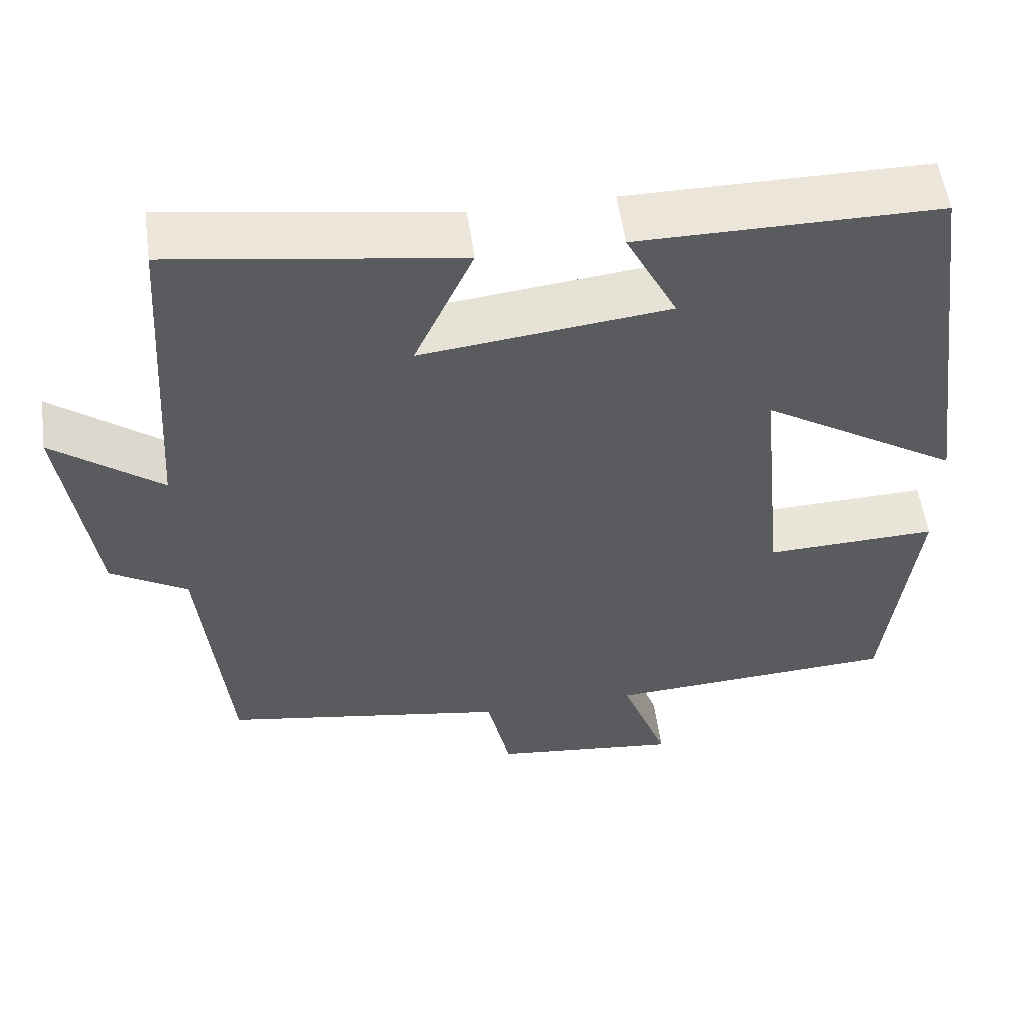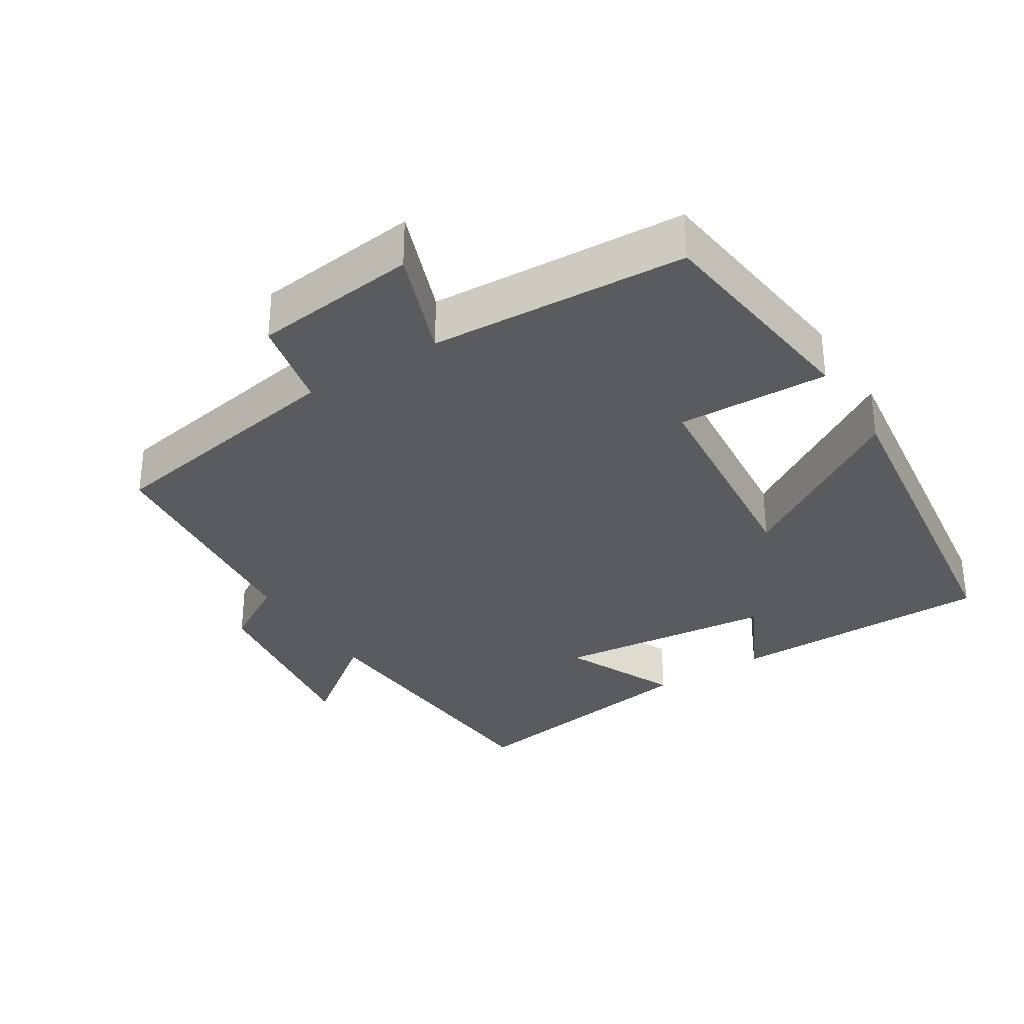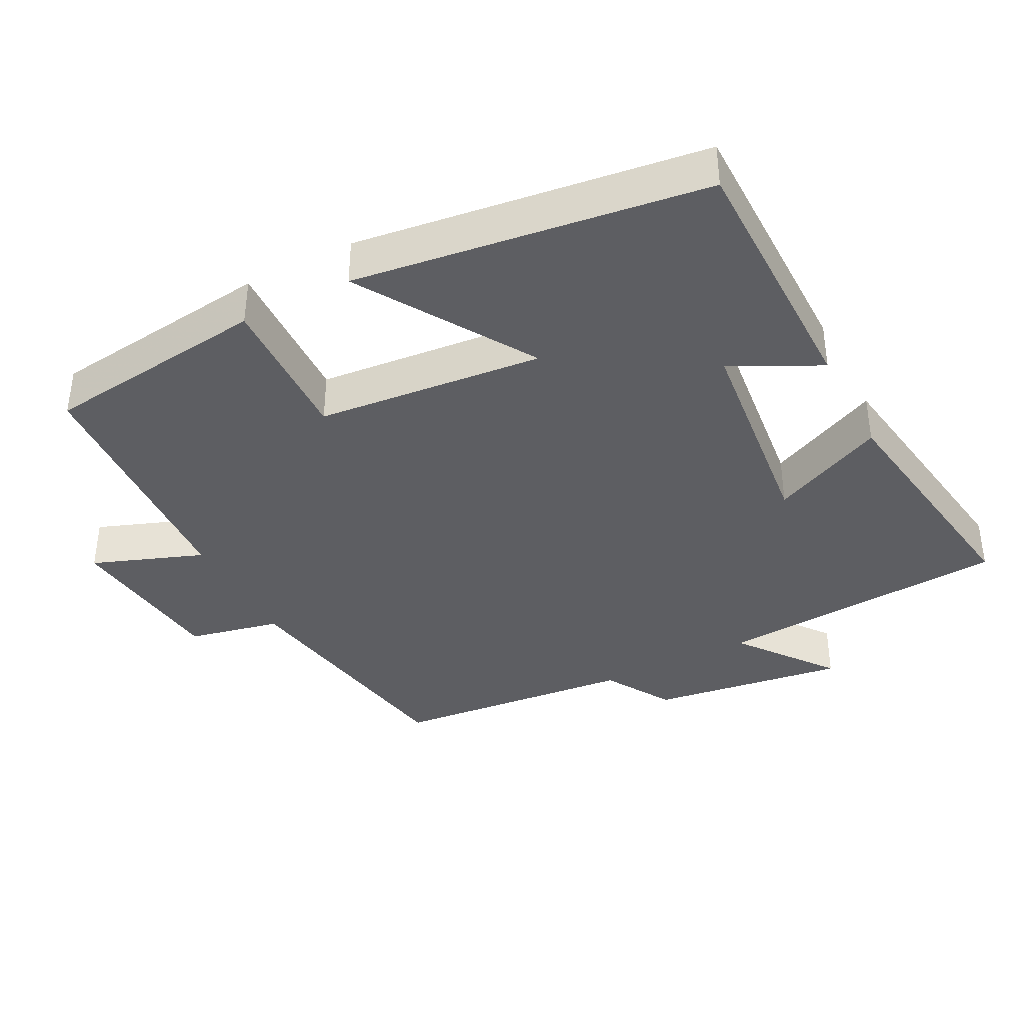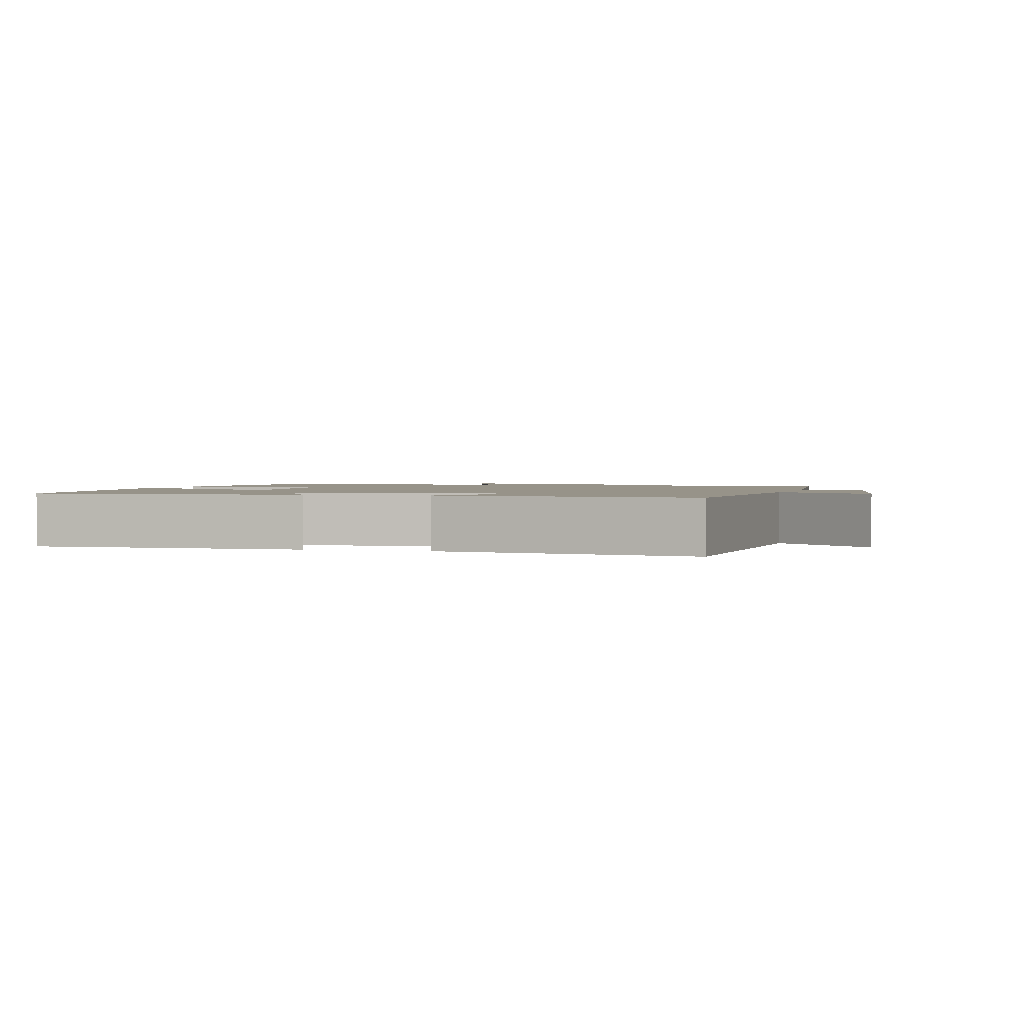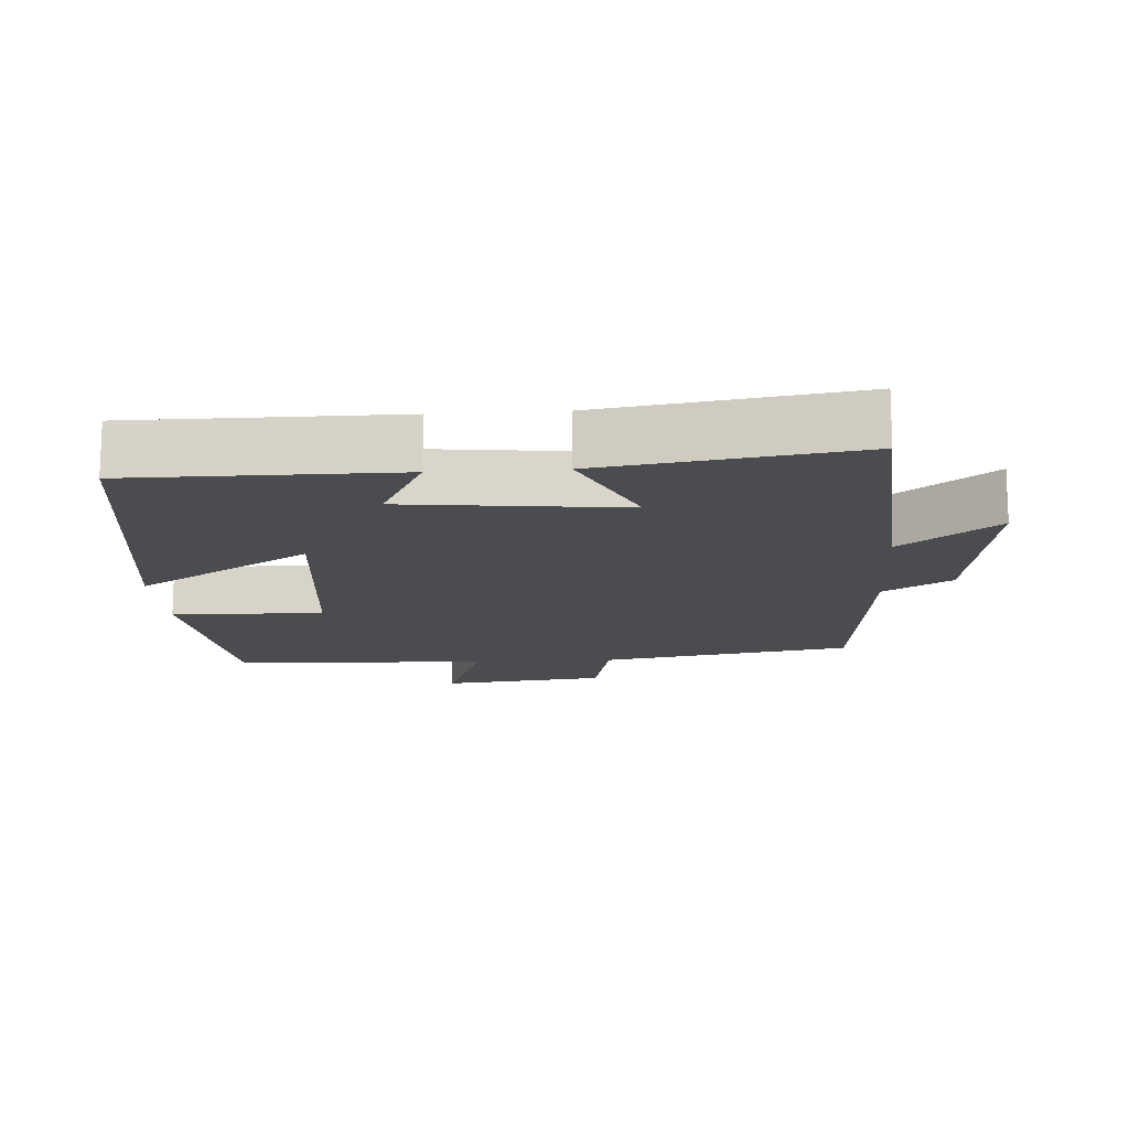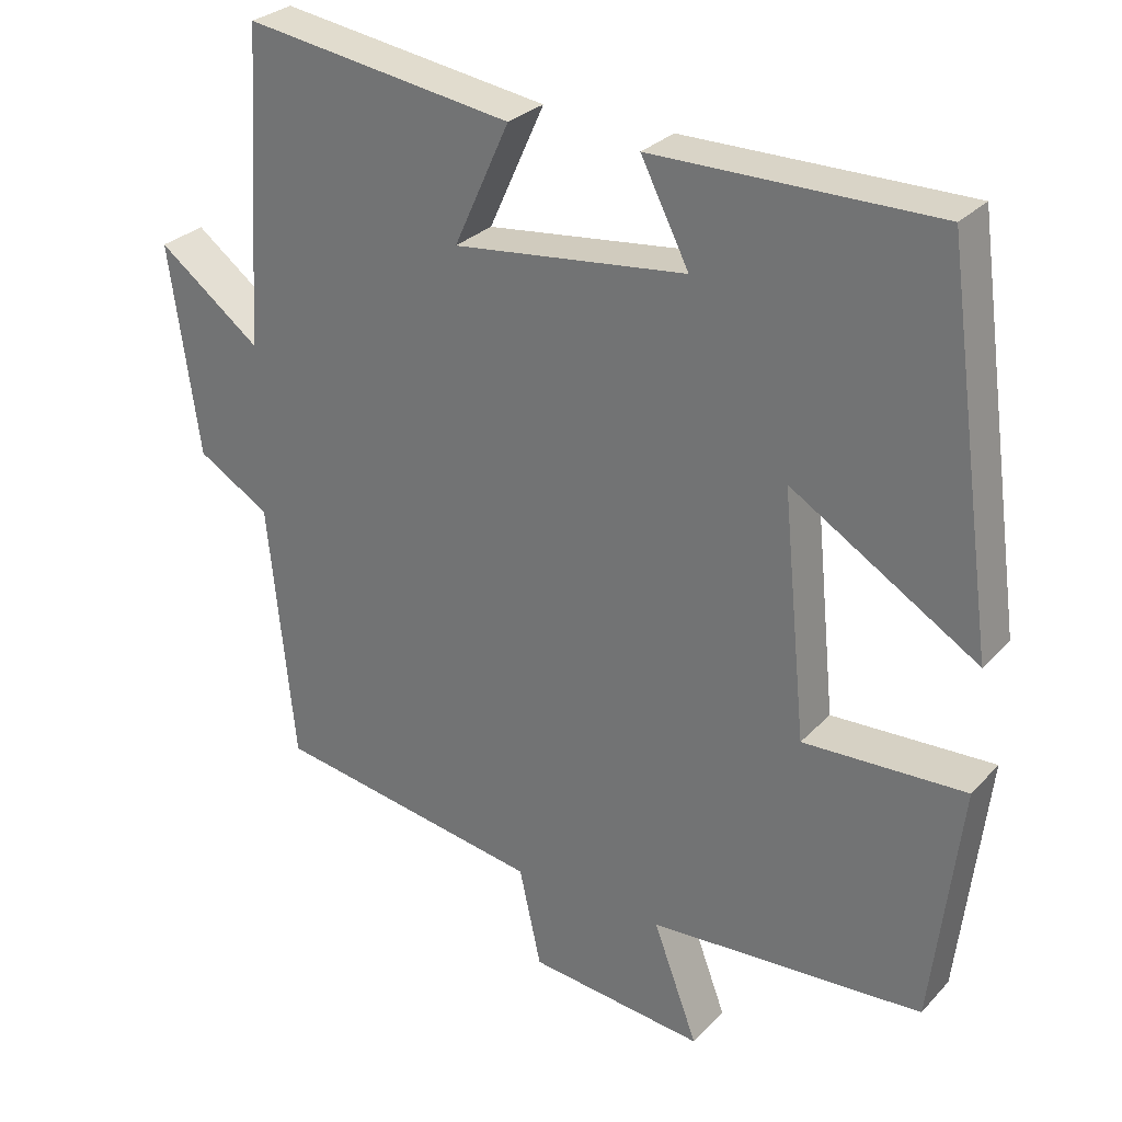
<metadata>
{"format":"obj","ext":"obj","renderer":"f3d","projection":"perspective","resolution":1024,"background":"white","views":[{"elev":54.8,"azim":172.2,"up":"+Z"},{"elev":-32.6,"azim":-147.5,"up":"+Y"},{"elev":-38.4,"azim":-62.4,"up":"+Y"},{"elev":1.5,"azim":15.4,"up":"+Y"},{"elev":-14.9,"azim":3.9,"up":"+Y"},{"elev":28.6,"azim":-146.4,"up":"+Z"}]}
</metadata>
<code>
v 0.473 0.07 0.553
v 0.5 0.07 0.137
v 0.636 0.07 0.24
v 0.596 0.07 -0.038
v 0.5 0.07 -0.095
v 0.465 0.07 -0.44
v 0.107 0.07 -0.5
v 0.078 0.07 -0.631
v -0.156 0.07 -0.657
v -0.097 0.07 -0.5
v -0.462 0.07 -0.478
v -0.5 0.07 -0.158
v -0.285 0.07 -0.166
v -0.253 0.07 0.156
v -0.5 0.07 0.004
v -0.432 0.07 0.501
v -0.057 0.07 0.5
v -0.121 0.07 0.374
v 0.189 0.07 0.338
v 0.115 0.07 0.5
v 0.473 0 0.553
v 0.5 0 0.137
v 0.636 0 0.24
v 0.596 0 -0.038
v 0.5 0 -0.095
v 0.465 0 -0.44
v 0.107 0 -0.5
v 0.078 0 -0.631
v -0.156 0 -0.657
v -0.097 0 -0.5
v -0.462 0 -0.478
v -0.5 0 -0.158
v -0.285 0 -0.166
v -0.253 0 0.156
v -0.5 0 0.004
v -0.432 0 0.501
v -0.057 0 0.5
v -0.121 0 0.374
v 0.189 0 0.338
v 0.115 0 0.5
f 19 20 1 2
f 18 19 2
f 16 17 18
f 15 16 18
f 14 15 18
f 13 14 18 2
f 10 11 12 13
f 10 13 2
f 7 8 9 10
f 7 10 2
f 6 7 2
f 5 6 2
f 2 3 4 5
f 22 21 40 39
f 22 39 38
f 38 37 36
f 38 36 35
f 38 35 34
f 22 38 34 33
f 33 32 31 30
f 22 33 30
f 30 29 28 27
f 22 30 27
f 22 27 26
f 22 26 25
f 25 24 23 22
f 1 21 22 2
f 2 22 23 3
f 3 23 24 4
f 4 24 25 5
f 5 25 26 6
f 6 26 27 7
f 7 27 28 8
f 8 28 29 9
f 9 29 30 10
f 10 30 31 11
f 11 31 32 12
f 12 32 33 13
f 13 33 34 14
f 14 34 35 15
f 15 35 36 16
f 16 36 37 17
f 17 37 38 18
f 18 38 39 19
f 19 39 40 20
f 20 40 21 1

</code>
